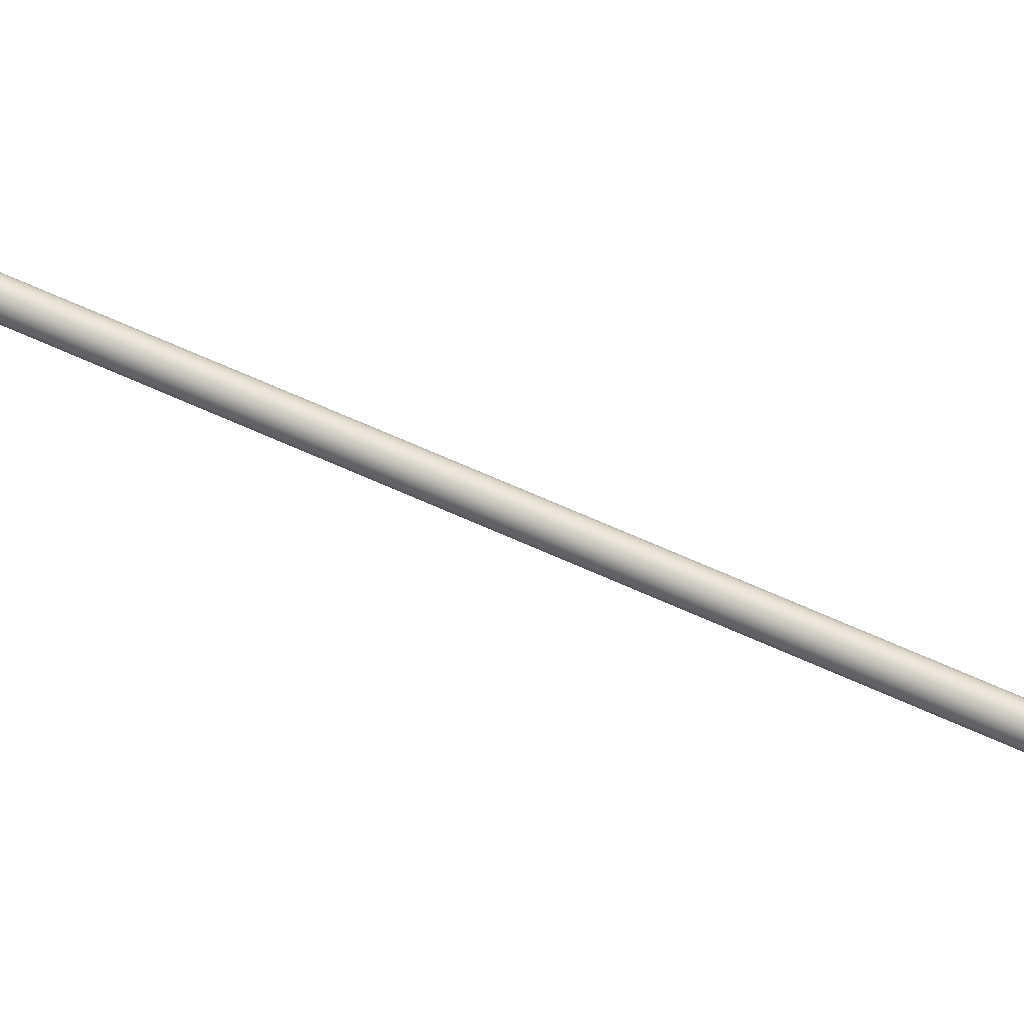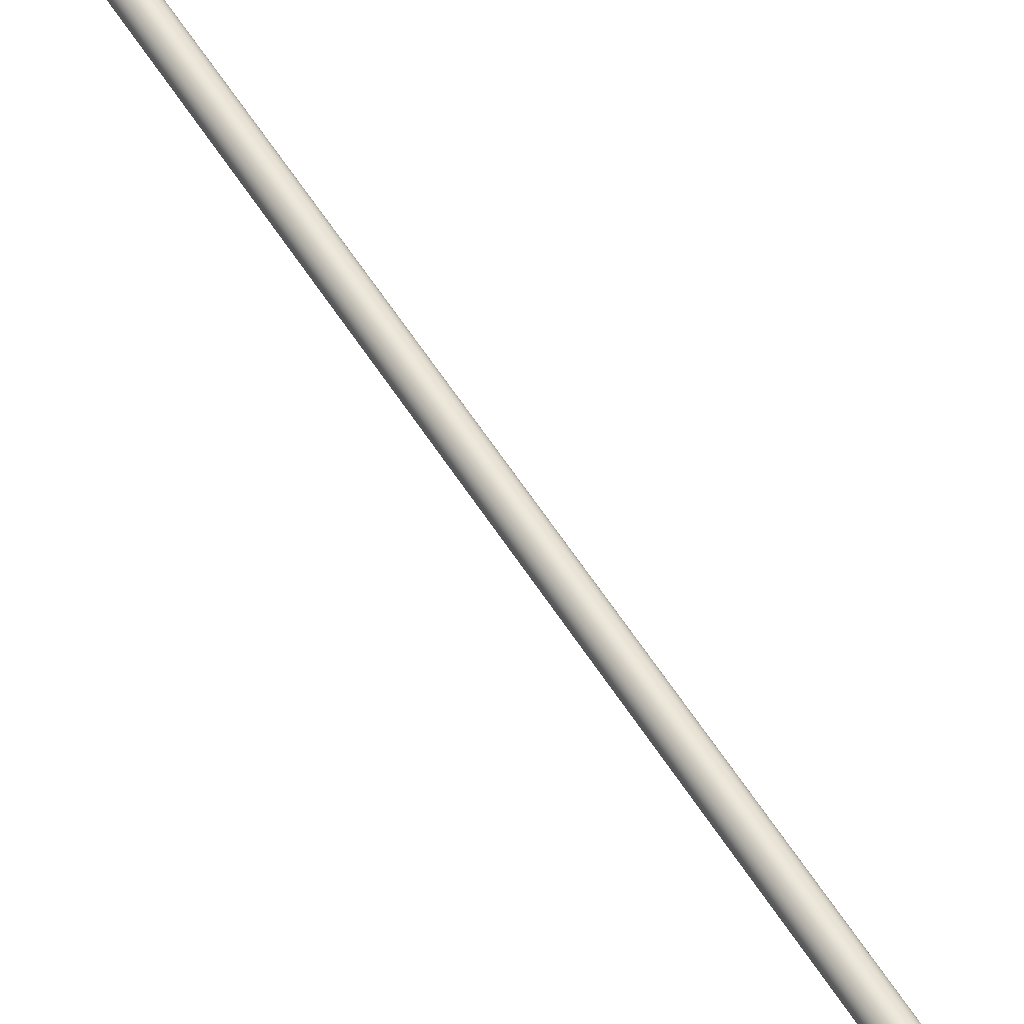
<metadata>
{"format":"obj","ext":"obj","renderer":"f3d","projection":"perspective","resolution":1024,"background":"white","views":[{"elev":55.9,"azim":106.6,"up":"+Z"},{"elev":54.4,"azim":139.0,"up":"+Z"}]}
</metadata>
<code>
o #ID1762
v 0.1754 -0.4572 -0.2028
v 0.1759 -0.4547 -0.2024
v 0.1755 -0.4572 -0.2024
v 0.2153 -0.2335 -0.2028
v 0.176 -0.454 -0.2024
v 0.2153 -0.2335 -0.2024
v 0.2134 -0.2333 -0.2038
v 0.2142 -0.2334 -0.2038
v 0.2138 -0.2334 -0.2039
v 0.2131 -0.2333 -0.2037
v 0.2146 -0.2334 -0.2037
v 0.2128 -0.2333 -0.2034
v 0.2149 -0.2334 -0.2034
v 0.2125 -0.2332 -0.2031
v 0.2151 -0.2335 -0.2031
v 0.2124 -0.2332 -0.2028
v 0.2153 -0.2335 -0.2028
v 0.2123 -0.2332 -0.2024
v 0.2153 -0.2335 -0.2024
v 0.2124 -0.2332 -0.202
v 0.2153 -0.2335 -0.202
v 0.2125 -0.2332 -0.2016
v 0.2151 -0.2335 -0.2016
v 0.2128 -0.2333 -0.2013
v 0.2149 -0.2334 -0.2013
v 0.2131 -0.2333 -0.2011
v 0.2146 -0.2334 -0.2011
v 0.2134 -0.2333 -0.2009
v 0.2142 -0.2334 -0.2009
v 0.2138 -0.2334 -0.2009
v 0.1754 -0.4572 -0.202
v 0.2153 -0.2335 -0.202
v 0.1744 -0.457 -0.2038
v 0.1736 -0.4569 -0.2038
v 0.174 -0.4569 -0.2039
v 0.1747 -0.4571 -0.2037
v 0.1732 -0.4568 -0.2037
v 0.175 -0.4571 -0.2034
v 0.1729 -0.4568 -0.2034
v 0.1753 -0.4572 -0.2031
v 0.1727 -0.4567 -0.2031
v 0.1754 -0.4572 -0.2028
v 0.1725 -0.4567 -0.2028
v 0.1755 -0.4572 -0.2024
v 0.1725 -0.4567 -0.2024
v 0.1754 -0.4572 -0.202
v 0.1725 -0.4567 -0.202
v 0.1753 -0.4572 -0.2016
v 0.1727 -0.4567 -0.2016
v 0.175 -0.4571 -0.2013
v 0.1729 -0.4568 -0.2013
v 0.1747 -0.4571 -0.2011
v 0.1732 -0.4568 -0.2011
v 0.1744 -0.457 -0.2009
v 0.1736 -0.4569 -0.2009
v 0.174 -0.4569 -0.2009
v 0.1753 -0.4572 -0.2031
v 0.1758 -0.4541 -0.2031
v 0.2151 -0.2335 -0.2031
v 0.175 -0.4571 -0.2013
v 0.2146 -0.2334 -0.2011
v 0.1747 -0.4571 -0.2011
v 0.2149 -0.2334 -0.2013
v 0.1758 -0.4541 -0.2016
v 0.1753 -0.4572 -0.2016
v 0.2151 -0.2335 -0.2016
v 0.175 -0.4571 -0.2034
v 0.2149 -0.2334 -0.2034
v 0.2146 -0.2334 -0.2037
v 0.1747 -0.4571 -0.2037
v 0.2142 -0.2334 -0.2038
v 0.1744 -0.457 -0.2038
v 0.2138 -0.2334 -0.2039
v 0.174 -0.4569 -0.2039
v 0.2134 -0.2333 -0.2038
v 0.1736 -0.4569 -0.2038
v 0.2131 -0.2333 -0.2037
v 0.1732 -0.4568 -0.2037
v 0.2128 -0.2333 -0.2034
v 0.1729 -0.4568 -0.2034
v 0.1727 -0.4567 -0.2031
v 0.2125 -0.2332 -0.2031
v 0.1725 -0.4567 -0.2028
v 0.2124 -0.2332 -0.2028
v 0.1725 -0.4567 -0.2024
v 0.1728 -0.4547 -0.2024
v 0.2123 -0.2332 -0.2024
v 0.2124 -0.2332 -0.202
v 0.1725 -0.4567 -0.202
v 0.2125 -0.2332 -0.2016
v 0.1727 -0.4567 -0.2016
v 0.2128 -0.2333 -0.2013
v 0.1729 -0.4568 -0.2013
v 0.1732 -0.4568 -0.2011
v 0.2131 -0.2333 -0.2011
v 0.1736 -0.4569 -0.2009
v 0.2134 -0.2333 -0.2009
v 0.174 -0.4569 -0.2009
v 0.2138 -0.2334 -0.2009
v 0.1744 -0.457 -0.2009
v 0.2142 -0.2334 -0.2009
f 1 2 3
f 2 1 4
f 2 4 5
f 5 4 6
f 7 8 9
f 8 7 10
f 8 10 11
f 11 10 12
f 11 12 13
f 13 12 14
f 13 14 15
f 15 14 16
f 15 16 17
f 17 16 18
f 17 18 19
f 19 18 20
f 19 20 21
f 21 20 22
f 21 22 23
f 23 22 24
f 23 24 25
f 25 24 26
f 25 26 27
f 27 26 28
f 27 28 29
f 29 28 30
f 2 31 3
f 31 2 32
f 32 2 5
f 32 5 6
f 33 34 35
f 34 33 36
f 34 36 37
f 37 36 38
f 37 38 39
f 39 38 40
f 39 40 41
f 41 40 42
f 41 42 43
f 43 42 44
f 43 44 45
f 45 44 46
f 45 46 47
f 47 46 48
f 47 48 49
f 49 48 50
f 49 50 51
f 51 50 52
f 51 52 53
f 53 52 54
f 53 54 55
f 55 54 56
f 57 4 1
f 4 57 58
f 4 58 59
f 60 61 62
f 61 60 63
f 64 60 65
f 60 64 63
f 63 64 66
f 32 65 31
f 65 32 64
f 64 32 66
f 67 58 57
f 58 67 68
f 58 68 59
f 69 67 70
f 67 69 68
f 71 70 72
f 70 71 69
f 73 72 74
f 72 73 71
f 75 74 76
f 74 75 73
f 77 76 78
f 76 77 75
f 79 78 80
f 78 79 77
f 81 79 80
f 79 81 82
f 83 82 81
f 82 83 84
f 85 84 83
f 84 85 86
f 84 86 87
f 88 85 89
f 85 88 86
f 86 88 87
f 90 89 91
f 89 90 88
f 92 91 93
f 91 92 90
f 94 92 93
f 92 94 95
f 96 95 94
f 95 96 97
f 98 97 96
f 97 98 99
f 100 99 98
f 99 100 101
f 62 101 100
f 101 62 61

</code>
